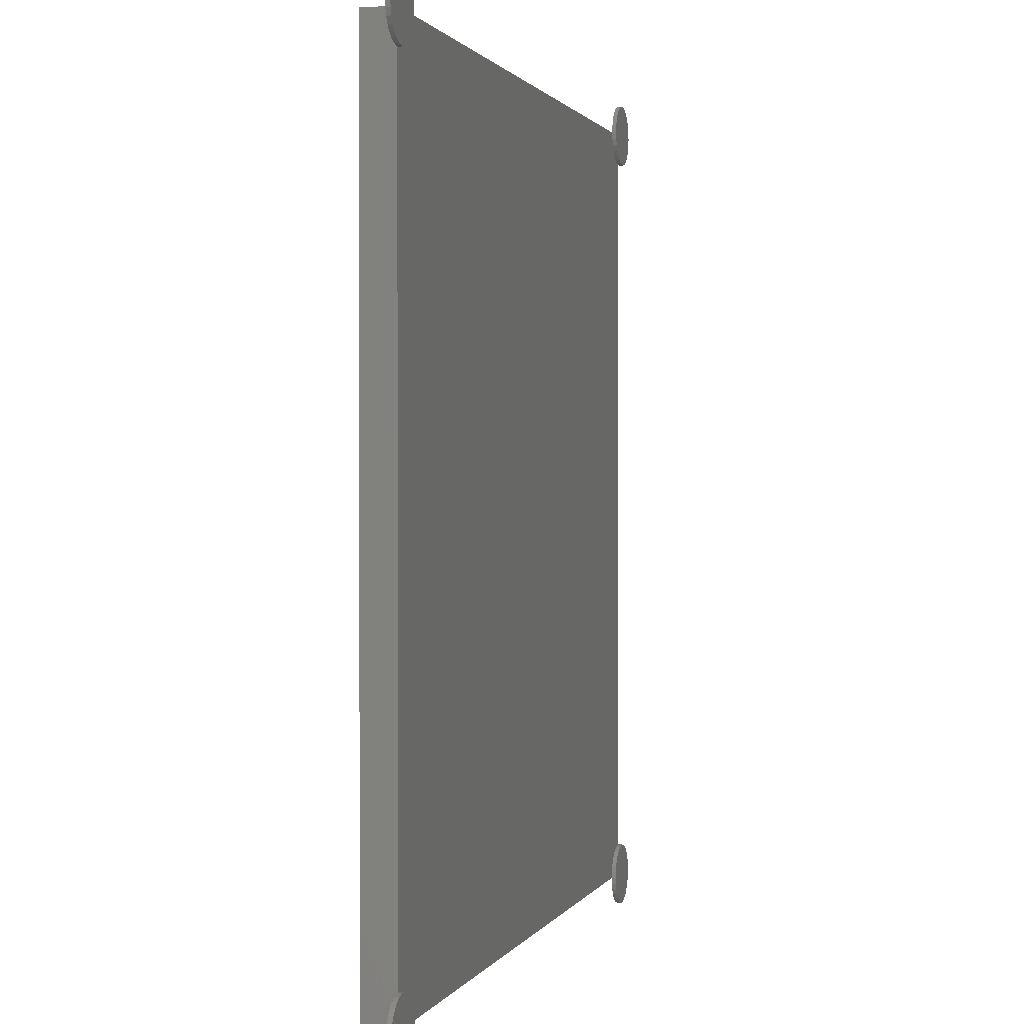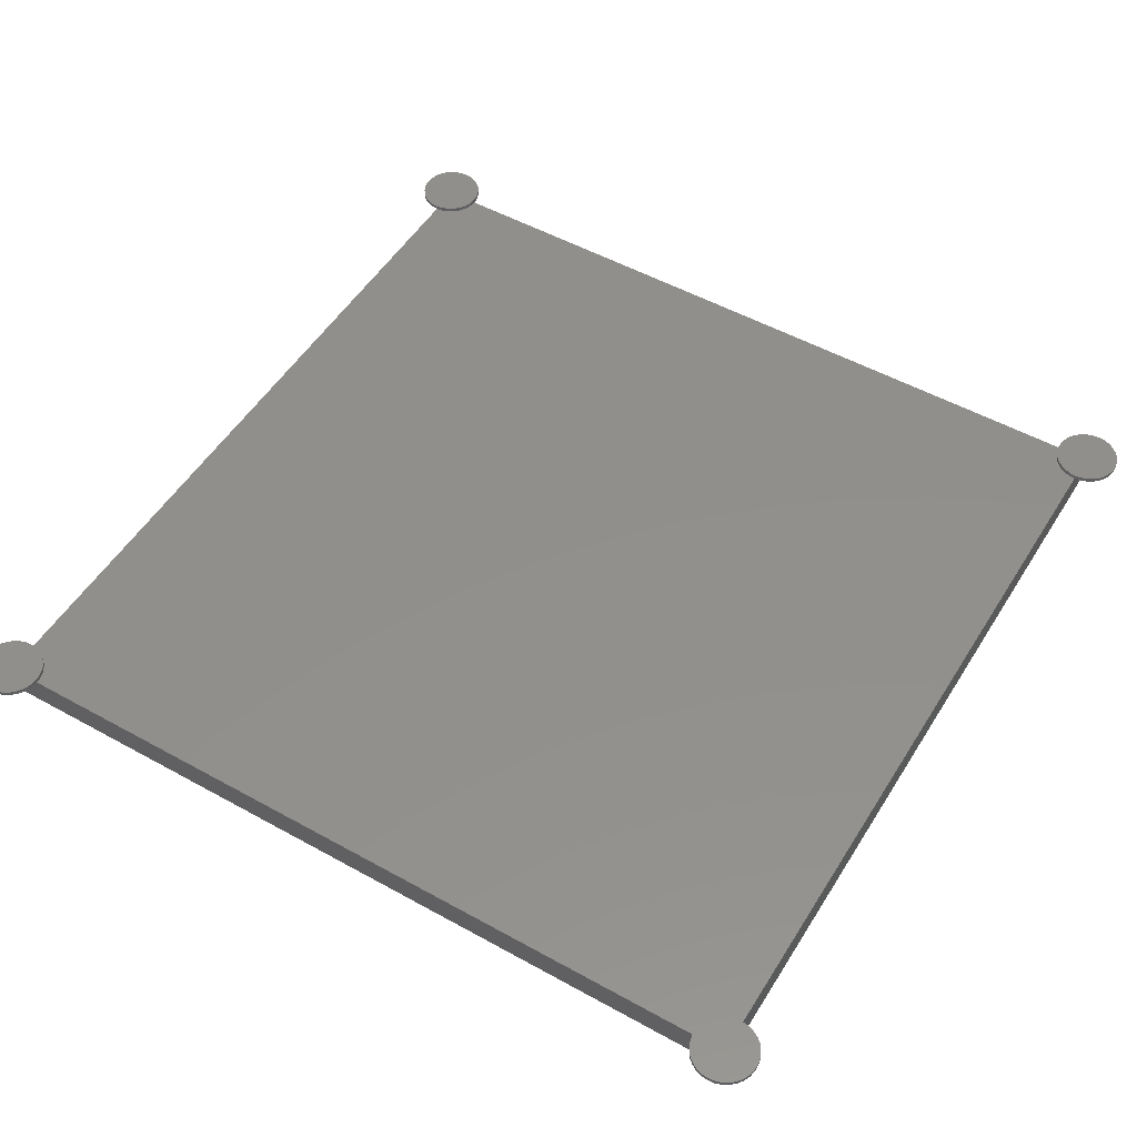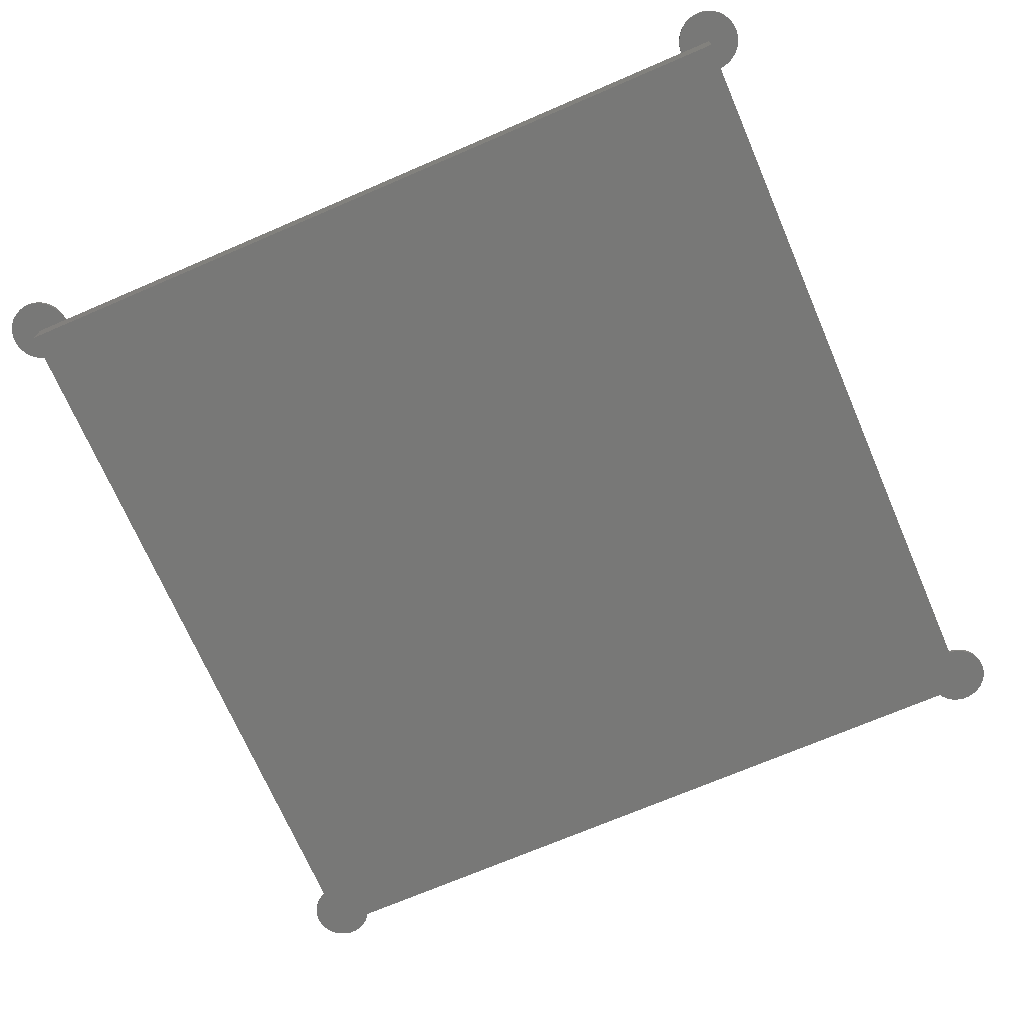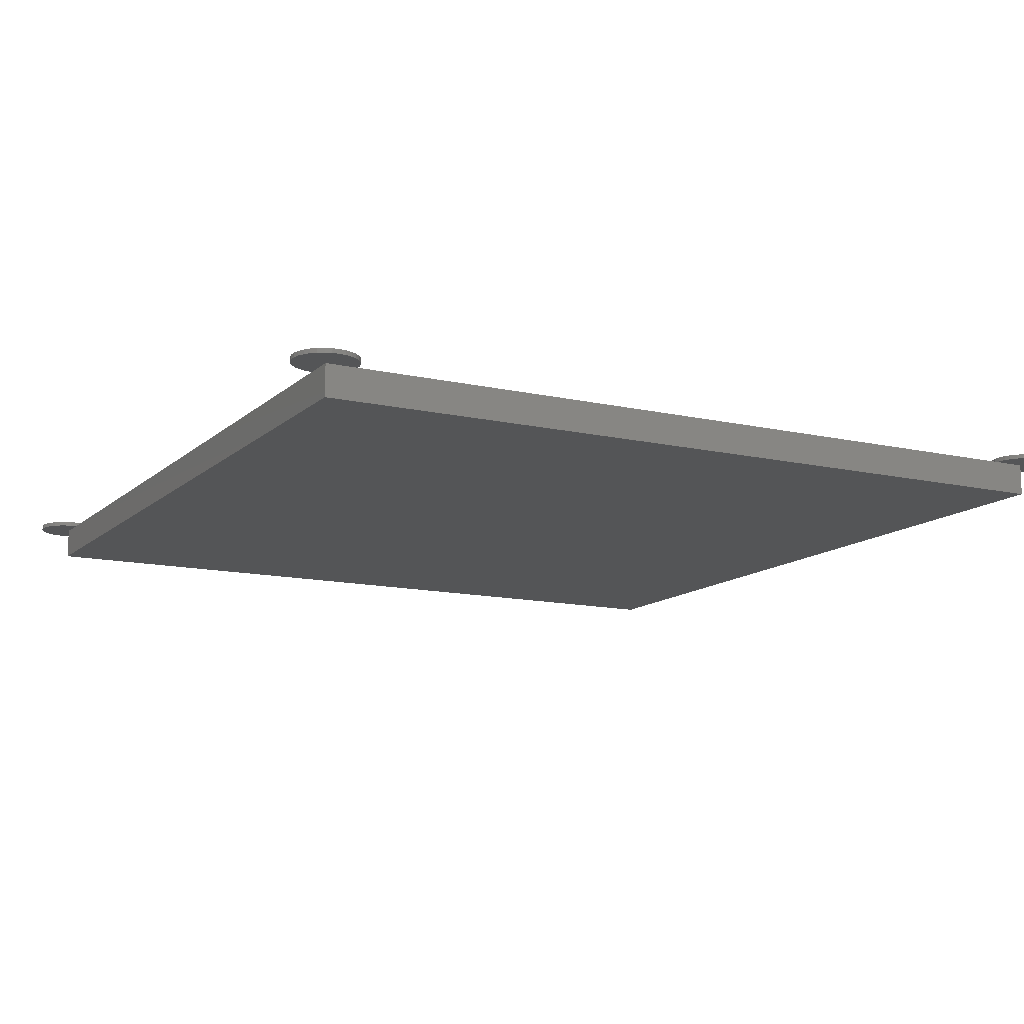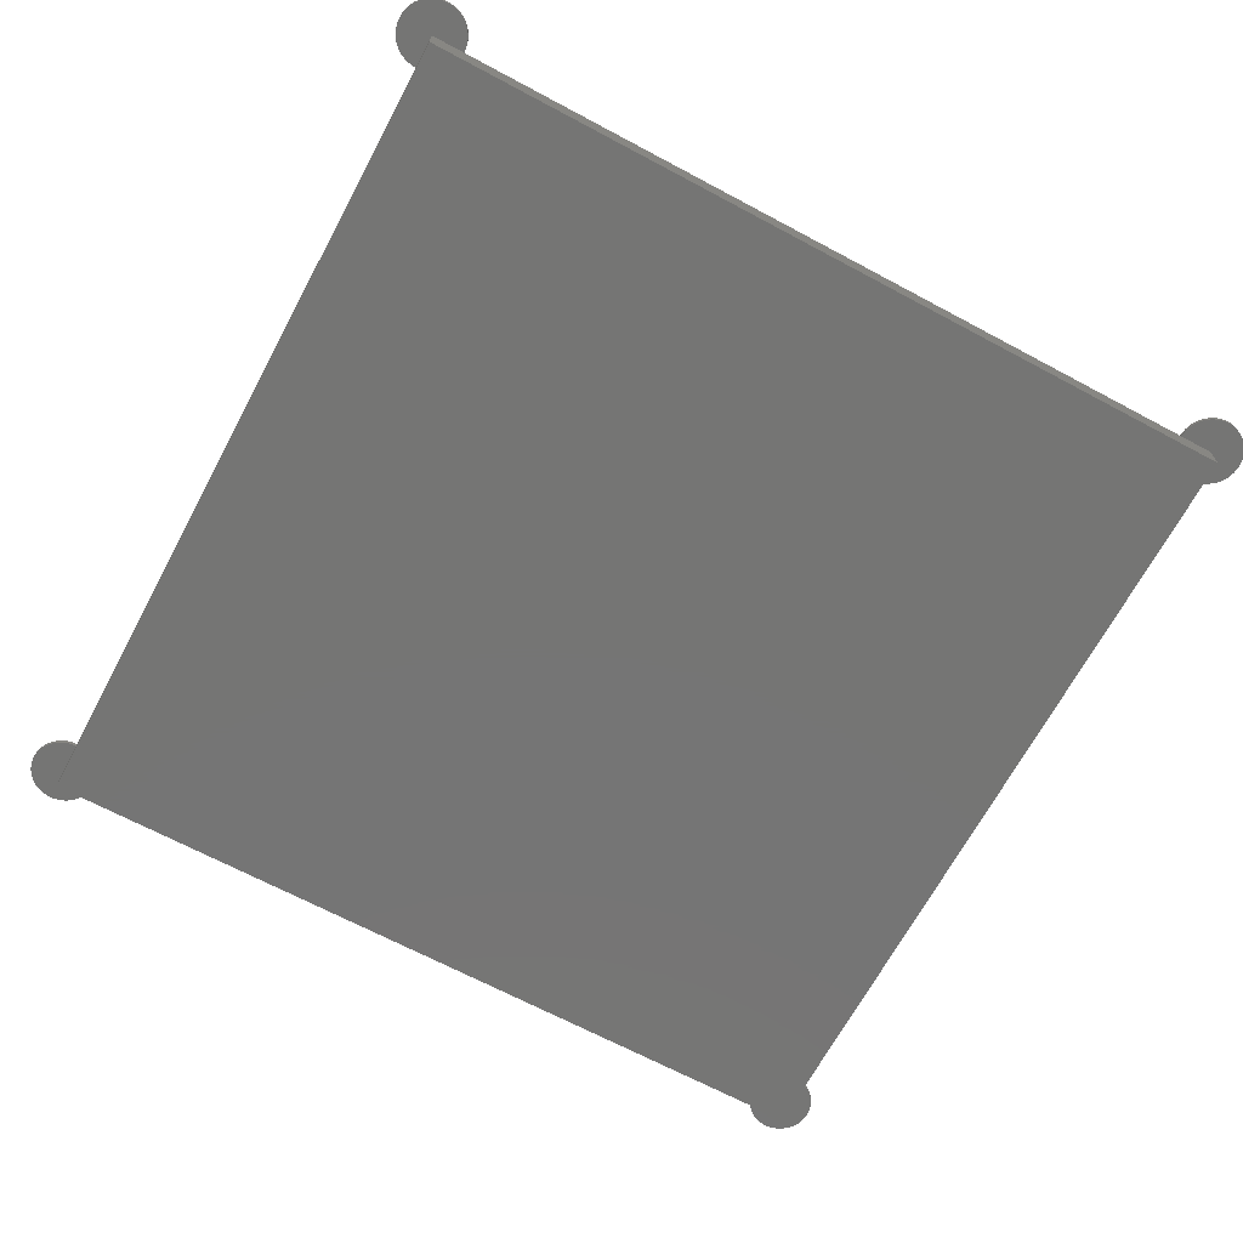
<metadata>
{"format":"stl","ext":"stl","renderer":"f3d","projection":"perspective","resolution":1024,"background":"white","views":[{"elev":1.0,"azim":-75.2,"up":"+Y"},{"elev":51.8,"azim":-59.0,"up":"+Z"},{"elev":-70.7,"azim":-156.7,"up":"+Z"},{"elev":-12.7,"azim":-118.0,"up":"+Z"},{"elev":-67.4,"azim":151.8,"up":"+Z"}]}
</metadata>
<code>
# stl→obj: 252 verts, 500 faces
v -10.05 4.474 11
v -8.899 6.466 11
v -10.76 2.287 11
v -7.36 8.175 11
v -5.5 9.526 11
v -3.399 10.46 11
v -1.15 10.94 11
v 0 10.94 11
v 0 0 11
v 11 0 11
v 10.76 -2.287 11
v 10.05 -4.474 11
v 8.899 -6.466 11
v 7.36 -8.175 11
v 5.5 -9.526 11
v 3.399 -10.46 11
v 1.15 -10.94 11
v -1.15 -10.94 11
v -3.399 -10.46 11
v -5.5 -9.526 11
v -7.36 -8.175 11
v -8.899 -6.466 11
v -10.05 -4.474 11
v -10.76 -2.287 11
v -11 0 11
v -11 0 12.5
v -10.76 2.287 12.5
v -10.76 -2.287 12.5
v -10.05 4.474 12.5
v -10.05 -4.474 12.5
v -8.899 -6.466 12.5
v -7.36 -8.175 12.5
v -5.5 -9.526 12.5
v -3.399 -10.46 12.5
v -1.15 -10.94 12.5
v 1.15 -10.94 12.5
v 3.399 -10.46 12.5
v 5.5 -9.526 12.5
v 7.36 -8.175 12.5
v 8.899 -6.466 12.5
v 10.05 -4.474 12.5
v 10.76 -2.287 12.5
v 11 0 12.5
v 10.76 2.287 11
v 10.76 2.287 12.5
v 5.5 9.526 11
v 7.36 8.175 11
v 0 269.1 11
v 1.15 10.94 11
v 8.899 6.466 11
v 3.399 10.46 11
v 10.05 4.474 11
v 269.2 2.287 11
v 270 4.474 11
v 269 0 11
v 271.1 6.466 11
v 272.6 8.175 11
v 274.5 9.526 11
v 276.6 10.46 11
v 278.9 10.94 11
v 280 10.94 11
v 278.9 269.1 11
v 1.15 269.1 11
v 280 269.1 11
v 10.76 277.7 11
v 269 280 11
v 11 280 11
v 10.05 275.5 11
v 8.899 273.5 11
v 7.36 271.8 11
v 5.5 270.5 11
v 3.399 269.5 11
v 276.6 269.5 11
v 269.2 277.7 11
v 270 275.5 11
v 271.1 273.5 11
v 272.6 271.8 11
v 274.5 270.5 11
v 0 0 0
v 280 0 0
v 280 0 11
v 0 280 0
v 0 280 11
v -1.15 10.94 12.5
v 1.15 10.94 12.5
v -3.399 10.46 12.5
v -5.5 9.526 12.5
v -7.36 8.175 12.5
v -8.899 6.466 12.5
v 10.05 4.474 12.5
v 8.899 6.466 12.5
v 7.36 8.175 12.5
v 5.5 9.526 12.5
v 3.399 10.46 12.5
v -10.05 284.5 11
v -8.899 286.5 11
v -10.76 282.3 11
v -7.36 288.2 11
v -5.5 289.5 11
v -3.399 290.5 11
v -1.15 290.9 11
v 1.15 290.9 11
v 3.399 290.5 11
v 5.5 289.5 11
v 7.36 288.2 11
v 8.899 286.5 11
v 10.05 284.5 11
v 10.76 282.3 11
v -1.15 269.1 11
v -3.399 269.5 11
v -5.5 270.5 11
v -7.36 271.8 11
v -8.899 273.5 11
v -10.05 275.5 11
v -10.76 277.7 11
v -11 280 11
v -1.15 269.1 12.5
v 1.15 269.1 12.5
v 3.399 269.5 12.5
v 5.5 270.5 12.5
v 7.36 271.8 12.5
v 8.899 273.5 12.5
v 10.05 275.5 12.5
v 10.76 277.7 12.5
v 11 280 12.5
v 10.76 282.3 12.5
v 280 280 0
v 280 280 11
v 270 284.5 11
v 271.1 286.5 11
v 269.2 282.3 11
v 272.6 288.2 11
v 274.5 289.5 11
v 276.6 290.5 11
v 278.9 290.9 11
v 281.1 290.9 11
v 283.4 290.5 11
v 285.5 289.5 11
v 287.4 288.2 11
v 288.9 286.5 11
v 290 284.5 11
v 290.8 282.3 11
v 291 280 11
v 290.8 277.7 11
v 290 275.5 11
v 288.9 273.5 11
v 287.4 271.8 11
v 285.5 270.5 11
v 283.4 269.5 11
v 281.1 269.1 11
v 269 280 12.5
v 269.2 282.3 12.5
v 269.2 277.7 12.5
v 270 275.5 12.5
v 271.1 273.5 12.5
v 272.6 271.8 12.5
v 274.5 270.5 12.5
v 276.6 269.5 12.5
v 278.9 269.1 12.5
v 281.1 269.1 12.5
v 281.1 10.94 11
v 283.4 10.46 11
v 285.5 9.526 11
v 287.4 8.175 11
v 288.9 6.466 11
v 290 4.474 11
v 290.8 2.287 11
v 291 0 11
v 290.8 -2.287 11
v 290 -4.474 11
v 288.9 -6.466 11
v 287.4 -8.175 11
v 285.5 -9.526 11
v 283.4 -10.46 11
v 281.1 -10.94 11
v 278.9 -10.94 11
v 276.6 -10.46 11
v 274.5 -9.526 11
v 272.6 -8.175 11
v 271.1 -6.466 11
v 270 -4.474 11
v 269.2 -2.287 11
v 278.9 10.94 12.5
v 281.1 10.94 12.5
v 276.6 10.46 12.5
v 274.5 9.526 12.5
v 272.6 8.175 12.5
v 271.1 6.466 12.5
v 270 4.474 12.5
v 269.2 2.287 12.5
v 269 0 12.5
v 269.2 -2.287 12.5
v -10.76 282.3 12.5
v -10.05 284.5 12.5
v -11 280 12.5
v -10.76 277.7 12.5
v -10.05 275.5 12.5
v -8.899 273.5 12.5
v -7.36 271.8 12.5
v -5.5 270.5 12.5
v -3.399 269.5 12.5
v 10.05 284.5 12.5
v 8.899 286.5 12.5
v 7.36 288.2 12.5
v 5.5 289.5 12.5
v 3.399 290.5 12.5
v 1.15 290.9 12.5
v -1.15 290.9 12.5
v -3.399 290.5 12.5
v -5.5 289.5 12.5
v -7.36 288.2 12.5
v -8.899 286.5 12.5
v 270 284.5 12.5
v 283.4 269.5 12.5
v 285.5 270.5 12.5
v 287.4 271.8 12.5
v 288.9 273.5 12.5
v 290 275.5 12.5
v 290.8 277.7 12.5
v 291 280 12.5
v 290.8 282.3 12.5
v 290 284.5 12.5
v 288.9 286.5 12.5
v 287.4 288.2 12.5
v 285.5 289.5 12.5
v 283.4 290.5 12.5
v 281.1 290.9 12.5
v 278.9 290.9 12.5
v 276.6 290.5 12.5
v 274.5 289.5 12.5
v 272.6 288.2 12.5
v 271.1 286.5 12.5
v 270 -4.474 12.5
v 271.1 -6.466 12.5
v 272.6 -8.175 12.5
v 274.5 -9.526 12.5
v 276.6 -10.46 12.5
v 278.9 -10.94 12.5
v 281.1 -10.94 12.5
v 283.4 -10.46 12.5
v 285.5 -9.526 12.5
v 287.4 -8.175 12.5
v 288.9 -6.466 12.5
v 290 -4.474 12.5
v 290.8 -2.287 12.5
v 291 0 12.5
v 290.8 2.287 12.5
v 290 4.474 12.5
v 288.9 6.466 12.5
v 287.4 8.175 12.5
v 285.5 9.526 12.5
v 283.4 10.46 12.5
f 1 2 3
f 3 2 4
f 3 4 5
f 3 5 6
f 3 6 7
f 3 7 8
f 3 8 9
f 9 10 11
f 9 11 12
f 9 12 3
f 3 12 13
f 3 13 14
f 3 14 15
f 3 15 16
f 3 16 17
f 3 17 18
f 3 18 19
f 3 19 20
f 3 20 21
f 3 21 22
f 3 22 23
f 3 23 24
f 3 24 25
f 25 26 3
f 3 26 27
f 25 24 26
f 26 24 28
f 3 27 1
f 1 27 29
f 24 23 28
f 28 23 30
f 23 22 30
f 30 22 31
f 22 21 31
f 31 21 32
f 32 21 20
f 33 32 20
f 33 20 19
f 34 33 19
f 34 19 18
f 35 34 18
f 35 18 17
f 36 35 17
f 36 17 16
f 37 36 16
f 37 16 15
f 38 37 15
f 38 15 14
f 39 38 14
f 39 14 13
f 40 39 13
f 40 13 12
f 41 40 12
f 41 12 11
f 42 41 11
f 42 11 10
f 43 42 10
f 10 44 45
f 43 10 45
f 46 47 48
f 48 8 49
f 47 50 48
f 51 48 49
f 51 46 48
f 50 52 48
f 52 44 48
f 44 10 48
f 53 54 48
f 10 55 48
f 55 53 48
f 54 56 48
f 56 57 48
f 57 58 48
f 58 59 48
f 59 60 48
f 60 61 48
f 61 62 63
f 61 64 62
f 65 66 67
f 68 66 65
f 69 66 68
f 70 66 69
f 71 66 70
f 72 66 71
f 61 63 48
f 62 73 63
f 72 74 66
f 72 75 74
f 72 76 75
f 72 77 76
f 72 78 77
f 72 73 78
f 72 63 73
f 9 79 80
f 10 9 80
f 81 55 80
f 55 10 80
f 79 9 82
f 82 9 8
f 82 8 48
f 82 48 83
f 7 84 8
f 8 84 85
f 8 85 49
f 6 86 7
f 7 86 84
f 5 87 6
f 6 87 86
f 4 88 5
f 5 88 87
f 2 89 4
f 4 89 88
f 1 29 2
f 2 29 89
f 27 26 28
f 31 27 30
f 30 27 28
f 32 27 31
f 33 27 32
f 34 27 33
f 35 27 34
f 36 27 35
f 37 27 36
f 38 27 37
f 39 27 38
f 40 27 39
f 41 27 40
f 42 27 41
f 43 27 42
f 45 27 43
f 90 27 45
f 91 27 90
f 92 27 91
f 93 27 92
f 94 27 93
f 85 27 94
f 84 27 85
f 86 27 84
f 87 27 86
f 88 27 87
f 89 27 88
f 29 27 89
f 44 52 90
f 45 44 90
f 95 96 97
f 97 96 98
f 97 98 99
f 97 99 100
f 97 100 101
f 97 101 102
f 97 102 103
f 97 103 104
f 97 104 105
f 97 105 106
f 97 106 107
f 97 107 108
f 97 108 67
f 97 67 83
f 97 83 48
f 97 48 109
f 97 109 110
f 97 110 111
f 97 111 112
f 97 112 113
f 97 113 114
f 97 114 115
f 97 115 116
f 117 109 48
f 118 117 63
f 63 117 48
f 118 63 72
f 119 118 72
f 119 72 71
f 120 119 71
f 120 71 70
f 121 120 70
f 121 70 69
f 122 121 69
f 122 69 68
f 123 122 68
f 123 68 65
f 124 123 65
f 124 65 67
f 125 124 67
f 67 108 126
f 125 67 126
f 82 83 127
f 127 83 67
f 127 67 66
f 127 66 128
f 129 130 131
f 131 130 132
f 131 132 133
f 131 133 134
f 131 134 135
f 131 135 136
f 131 136 137
f 131 137 138
f 131 138 139
f 131 139 140
f 131 140 141
f 131 141 142
f 131 142 143
f 131 143 128
f 128 144 145
f 143 144 128
f 66 131 128
f 128 145 146
f 128 146 147
f 128 147 148
f 128 148 149
f 128 149 150
f 128 150 64
f 66 151 131
f 131 151 152
f 66 74 151
f 151 74 153
f 74 75 153
f 153 75 154
f 75 76 154
f 154 76 155
f 76 77 155
f 155 77 156
f 156 77 78
f 157 156 78
f 157 78 73
f 158 157 73
f 158 73 62
f 159 158 62
f 159 62 64
f 160 159 150
f 150 159 64
f 81 80 127
f 61 81 127
f 128 64 127
f 64 61 127
f 61 161 81
f 81 161 162
f 81 162 163
f 81 163 164
f 81 164 165
f 81 165 166
f 81 166 167
f 81 167 168
f 81 168 169
f 81 169 170
f 81 170 171
f 81 171 172
f 81 172 173
f 81 173 174
f 81 174 175
f 81 175 176
f 81 176 177
f 81 177 178
f 81 178 179
f 81 179 180
f 81 180 181
f 81 181 182
f 81 182 55
f 60 183 61
f 61 183 184
f 61 184 161
f 59 185 60
f 60 185 183
f 58 186 59
f 59 186 185
f 57 187 58
f 58 187 186
f 56 188 57
f 57 188 187
f 54 189 56
f 56 189 188
f 53 190 54
f 54 190 189
f 55 191 53
f 53 191 190
f 55 182 191
f 191 182 192
f 52 50 91
f 90 52 91
f 50 47 92
f 91 50 92
f 46 93 47
f 47 93 92
f 51 94 46
f 46 94 93
f 49 85 51
f 51 85 94
f 79 82 80
f 80 82 127
f 97 193 95
f 95 193 194
f 116 195 97
f 97 195 193
f 116 115 195
f 195 115 196
f 115 114 196
f 196 114 197
f 114 113 197
f 197 113 198
f 113 112 198
f 198 112 199
f 199 112 111
f 200 199 111
f 200 111 110
f 201 200 110
f 201 110 109
f 117 201 109
f 108 107 202
f 126 108 202
f 107 106 203
f 202 107 203
f 106 105 204
f 203 106 204
f 104 205 105
f 105 205 204
f 103 206 104
f 104 206 205
f 102 207 103
f 103 207 206
f 101 208 102
f 102 208 207
f 100 209 101
f 101 209 208
f 99 210 100
f 100 210 209
f 98 211 99
f 99 211 210
f 96 212 98
f 98 212 211
f 95 194 96
f 96 194 212
f 193 195 196
f 198 193 197
f 197 193 196
f 199 193 198
f 200 193 199
f 201 193 200
f 117 193 201
f 118 193 117
f 119 193 118
f 120 193 119
f 121 193 120
f 122 193 121
f 123 193 122
f 124 193 123
f 125 193 124
f 126 193 125
f 202 193 126
f 203 193 202
f 204 193 203
f 205 193 204
f 206 193 205
f 207 193 206
f 208 193 207
f 209 193 208
f 210 193 209
f 211 193 210
f 212 193 211
f 194 193 212
f 131 152 129
f 129 152 213
f 160 150 149
f 214 160 149
f 214 149 148
f 215 214 148
f 215 148 147
f 216 215 147
f 216 147 146
f 217 216 146
f 217 146 145
f 218 217 145
f 218 145 144
f 219 218 144
f 219 144 143
f 220 219 143
f 143 142 221
f 220 143 221
f 142 141 222
f 221 142 222
f 141 140 223
f 222 141 223
f 140 139 224
f 223 140 224
f 138 225 139
f 139 225 224
f 137 226 138
f 138 226 225
f 136 227 137
f 137 227 226
f 135 228 136
f 136 228 227
f 134 229 135
f 135 229 228
f 133 230 134
f 134 230 229
f 132 231 133
f 133 231 230
f 130 232 132
f 132 232 231
f 129 213 130
f 130 213 232
f 152 151 153
f 155 152 154
f 154 152 153
f 156 152 155
f 157 152 156
f 158 152 157
f 159 152 158
f 160 152 159
f 214 152 160
f 215 152 214
f 216 152 215
f 217 152 216
f 218 152 217
f 219 152 218
f 220 152 219
f 221 152 220
f 222 152 221
f 223 152 222
f 224 152 223
f 225 152 224
f 226 152 225
f 227 152 226
f 228 152 227
f 229 152 228
f 230 152 229
f 231 152 230
f 232 152 231
f 213 152 232
f 182 181 192
f 192 181 233
f 181 180 233
f 233 180 234
f 180 179 234
f 234 179 235
f 235 179 178
f 236 235 178
f 236 178 177
f 237 236 177
f 237 177 176
f 238 237 176
f 238 176 175
f 239 238 175
f 239 175 174
f 240 239 174
f 240 174 173
f 241 240 173
f 241 173 172
f 242 241 172
f 242 172 171
f 243 242 171
f 243 171 170
f 244 243 170
f 244 170 169
f 245 244 169
f 245 169 168
f 246 245 168
f 168 167 247
f 246 168 247
f 167 166 248
f 247 167 248
f 166 165 249
f 248 166 249
f 165 164 250
f 249 165 250
f 163 251 164
f 164 251 250
f 162 252 163
f 163 252 251
f 161 184 162
f 162 184 252
f 190 191 192
f 234 190 233
f 233 190 192
f 235 190 234
f 236 190 235
f 237 190 236
f 238 190 237
f 239 190 238
f 240 190 239
f 241 190 240
f 242 190 241
f 243 190 242
f 244 190 243
f 245 190 244
f 246 190 245
f 247 190 246
f 248 190 247
f 249 190 248
f 250 190 249
f 251 190 250
f 252 190 251
f 184 190 252
f 183 190 184
f 185 190 183
f 186 190 185
f 187 190 186
f 188 190 187
f 189 190 188

</code>
